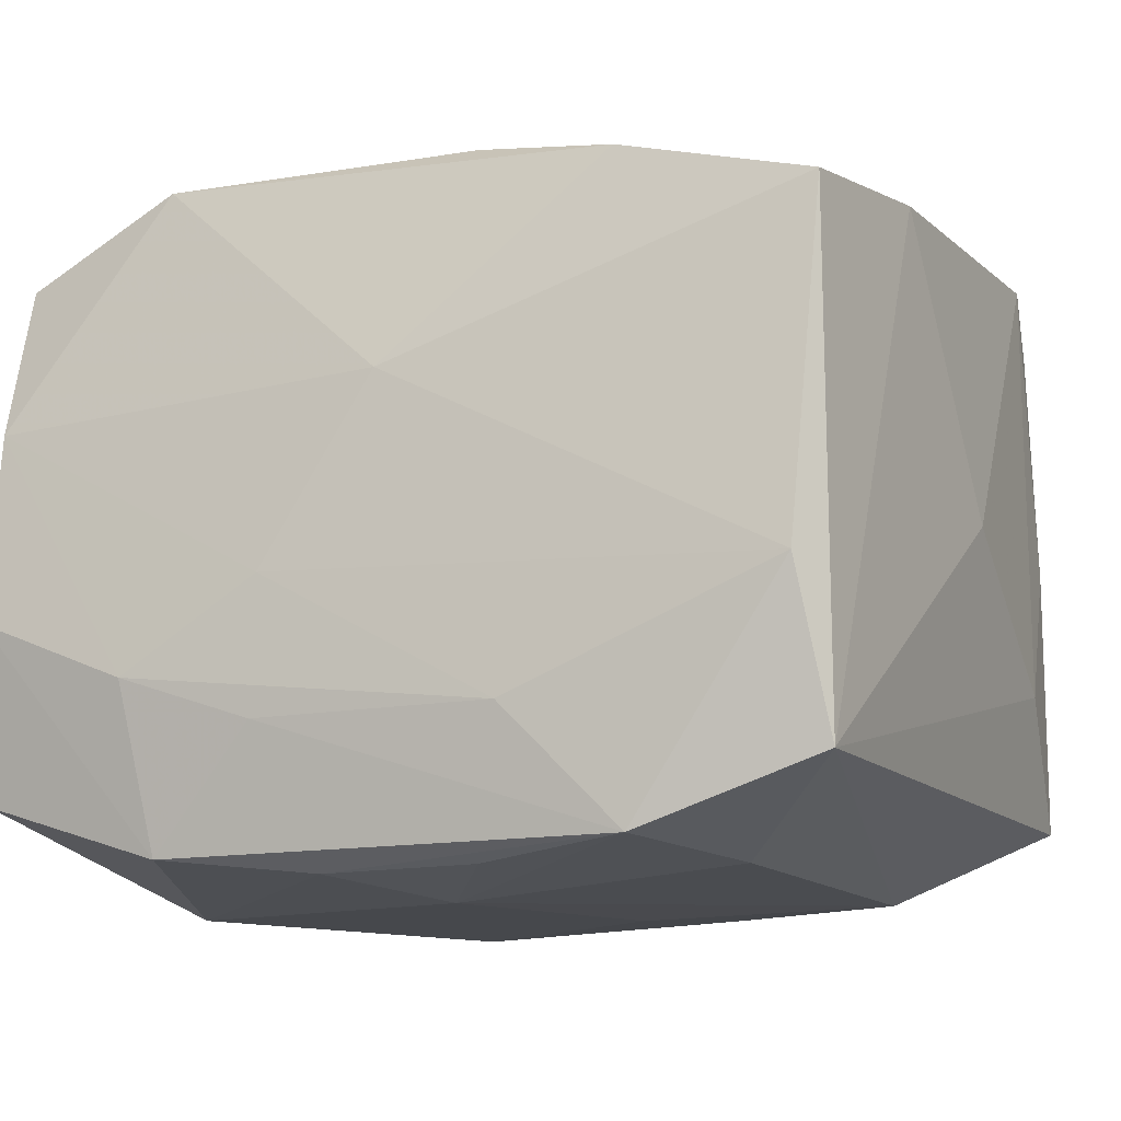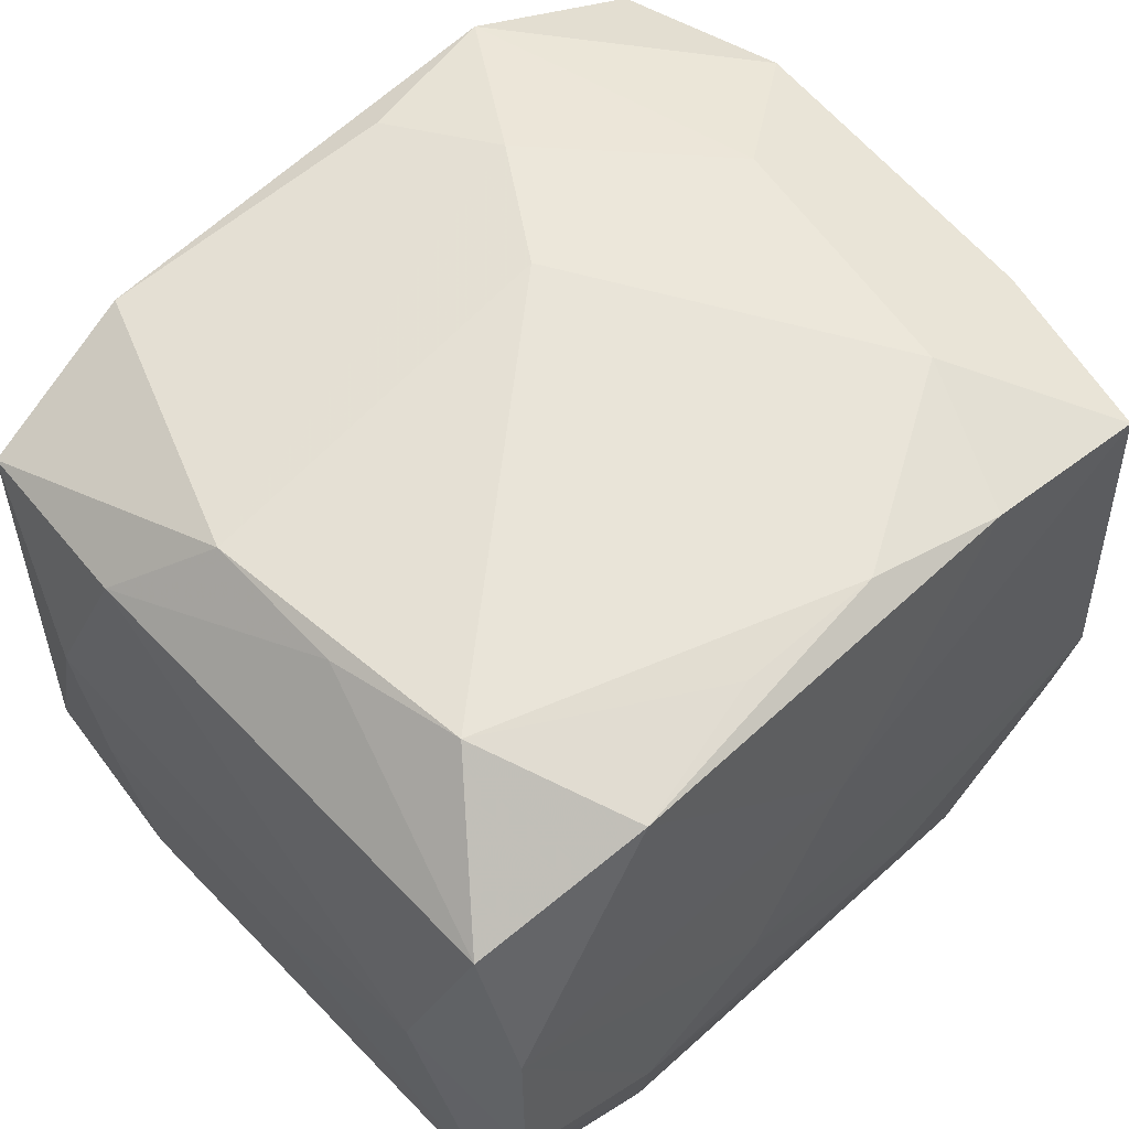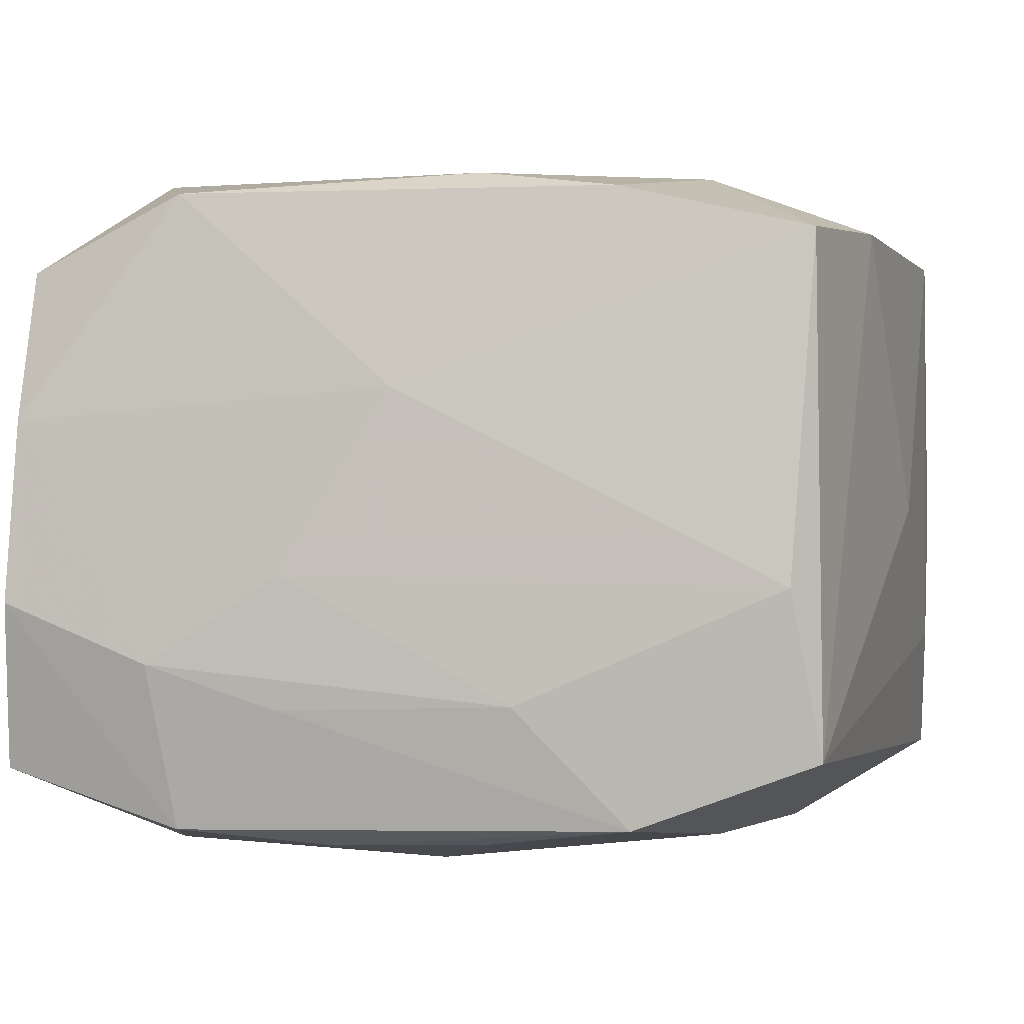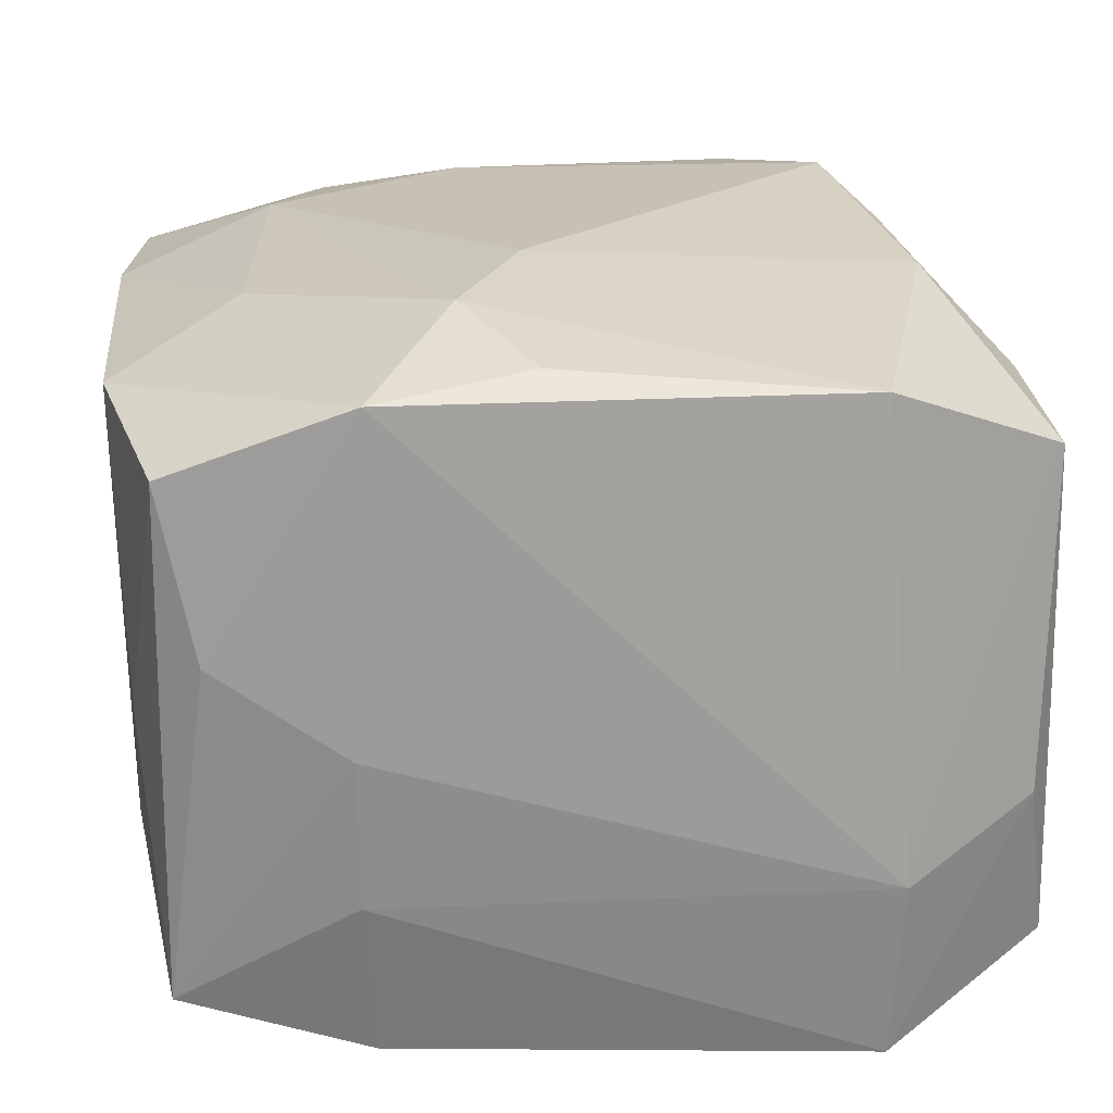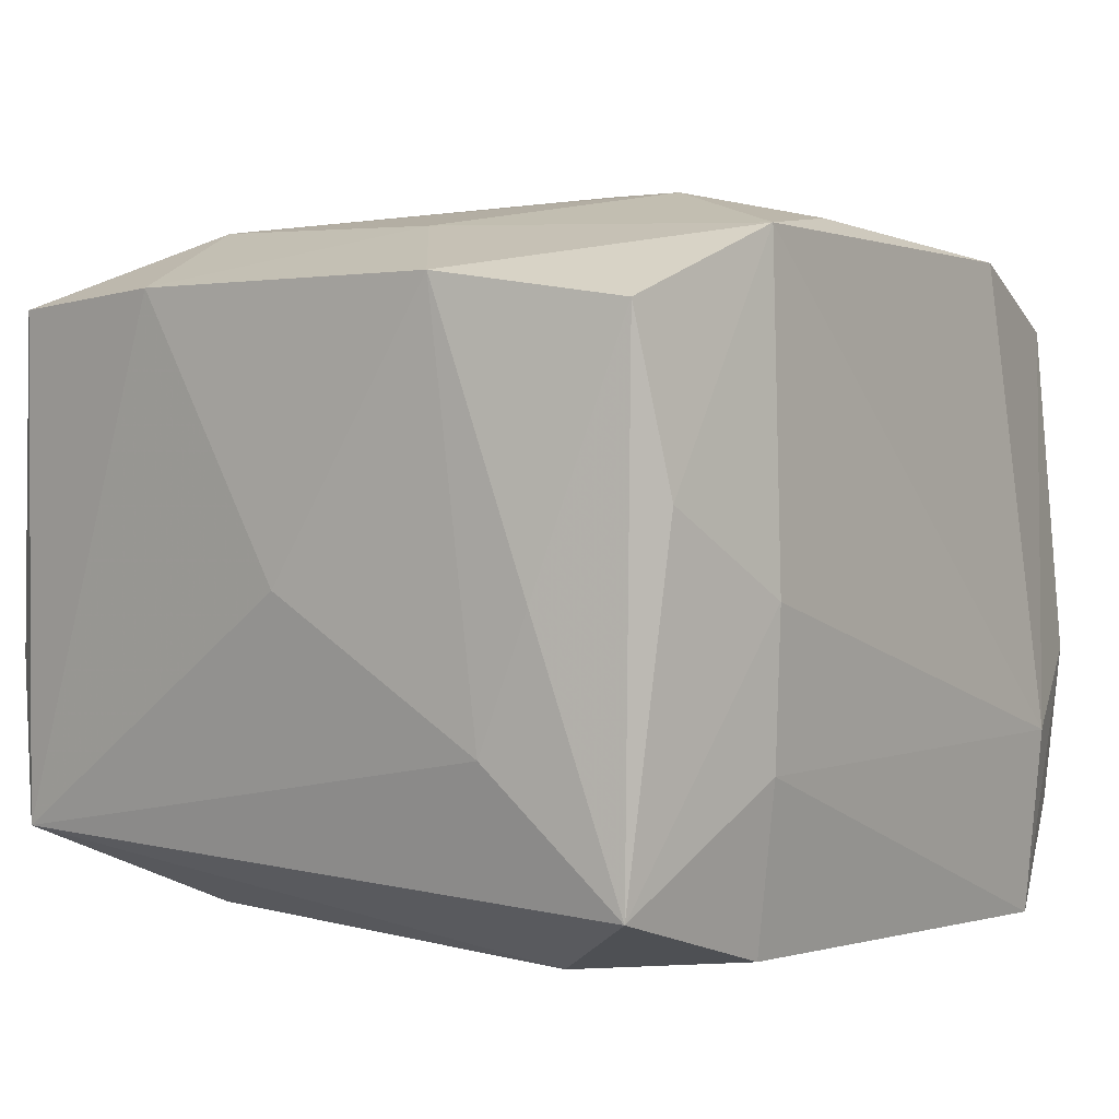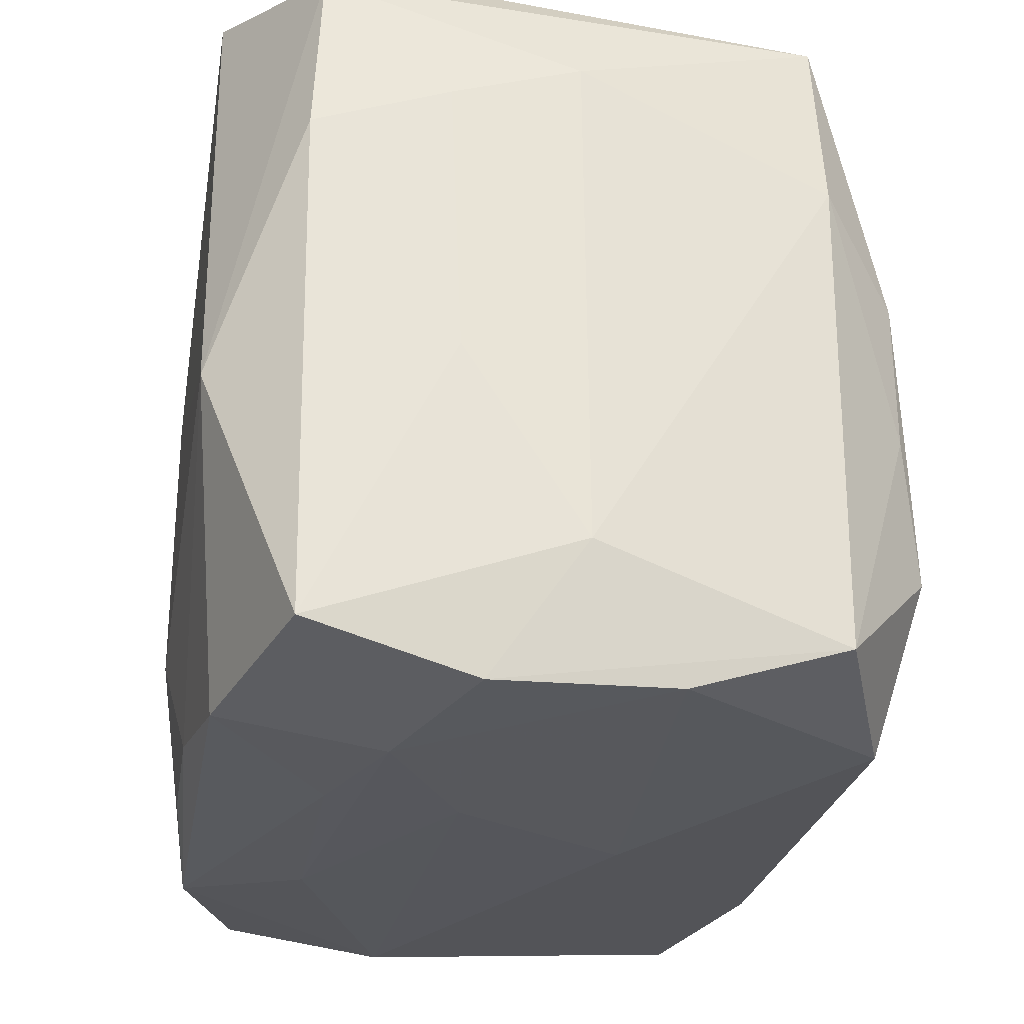
<metadata>
{"format":"obj","ext":"obj","renderer":"f3d","projection":"perspective","resolution":1024,"background":"white","views":[{"elev":-11.2,"azim":23.6,"up":"+Z"},{"elev":59.1,"azim":-41.8,"up":"+Z"},{"elev":-2.3,"azim":15.9,"up":"+Z"},{"elev":24.1,"azim":171.6,"up":"+Z"},{"elev":4.0,"azim":125.1,"up":"+Z"},{"elev":-29.6,"azim":-100.7,"up":"+Y"}]}
</metadata>
<code>
v 0.006707 -0.02879 -0.02712
v -0.01893 -0.03196 -0.02622
v -0.03606 -0.006996 -0.009938
v -0.03606 0.01726 -0.01094
v -0.0092 -0.03428 -0.005274
v -7.914e-05 -0.03326 0.009841
v 0.02052 0.03281 -0.01235
v 0.0002691 -0.01912 -0.02918
v 0.03427 0.02932 0.02205
v -0.03368 -0.0342 -0.007525
v 0.03688 0.01807 -0.01047
v 0.01006 -0.03343 -0.01582
v -0.03482 -0.03084 -0.02149
v 0.03748 0.01415 0.02412
v 0.02656 0.005892 0.02794
v 0.02436 0.01688 -0.02786
v -0.02542 -0.01872 0.02957
v 0.0193 -0.03144 -0.02552
v 0.006618 0.02794 -0.02807
v 0.01921 0.03158 0.02771
v 0.01944 0.03072 -0.02642
v -0.0193 -0.03136 0.02665
v 0.01794 -0.02985 0.02588
v -0.02176 0.03421 -0.01341
v 0.03669 0.02235 0.0006396
v -0.01942 0.03001 0.02613
v 0.0206 0.03323 0.0004113
v -0.03235 0.03099 -0.007495
v -0.03588 0.01283 -0.02228
v -0.006581 -0.028 0.02763
v 0.005206 0.007411 -0.02918
v -0.02784 -0.006949 0.02791
v -0.009793 -0.03392 -0.01622
v -0.03352 -0.02911 0.02077
v 0.03146 0.03097 0.007813
v -0.02078 -0.03466 -0.0126
v 0.02372 -0.01766 -0.02677
v 0.03083 -0.03099 0.007937
v 0.01109 0.01839 0.03081
v 0.03385 -0.02946 0.02195
v 0.03215 -0.0322 -0.006447
v 0.0362 -0.01429 0.02339
v -0.006175 -0.02908 -0.02748
v -0.03456 0.02861 -0.02149
v 0.03421 -0.02962 -0.02011
v -0.03594 -0.02298 0.0001212
v -0.03451 0.01237 0.02103
v -0.02101 0.03319 -0.02912
v -0.03369 0.02773 0.02041
v 0.02311 -0.01734 0.02817
v 0.03755 -0.0004602 0.0007723
v -0.02873 -0.007611 -0.02918
v -0.03583 0.02123 -0.0001173
v -0.03304 -0.03332 0.007755
v -0.02795 0.005777 0.02789
v 0.03515 0.02945 -0.02115
v 0.004777 0.008075 0.03117
v 0.006003 -0.02795 0.02777
v 0.006042 0.02835 0.02873
f 3 4 29
f 49 26 24
f 40 50 23
f 51 11 14
f 11 51 45
f 56 11 45
f 25 9 14
f 56 9 25
f 14 11 25
f 25 11 56
f 7 48 24
f 46 4 3
f 18 2 43
f 43 52 8
f 43 2 52
f 52 29 44
f 44 48 52
f 44 29 4
f 22 23 58
f 58 23 50
f 50 57 58
f 26 49 55
f 49 47 55
f 50 15 39
f 39 57 50
f 26 55 39
f 39 55 57
f 41 45 40
f 18 45 41
f 36 10 2
f 16 48 19
f 56 45 16
f 40 45 42
f 42 45 51
f 42 51 14
f 42 50 40
f 14 15 42
f 42 15 50
f 27 7 24
f 56 7 27
f 34 47 46
f 46 10 34
f 8 18 1
f 1 43 8
f 18 43 1
f 53 44 4
f 49 44 53
f 53 47 49
f 4 46 53
f 46 47 53
f 28 49 24
f 28 44 49
f 24 48 28
f 48 44 28
f 17 58 57
f 57 55 17
f 17 34 22
f 14 9 20
f 24 26 20
f 20 15 14
f 20 39 15
f 20 27 24
f 5 41 6
f 40 23 6
f 6 23 22
f 52 2 13
f 2 10 13
f 13 29 52
f 3 29 13
f 13 46 3
f 13 10 46
f 33 2 18
f 33 36 2
f 12 41 5
f 5 36 12
f 36 33 12
f 18 41 12
f 12 33 18
f 31 16 8
f 48 16 31
f 8 52 31
f 52 48 31
f 56 16 21
f 21 16 19
f 19 48 21
f 21 7 56
f 48 7 21
f 37 45 18
f 37 16 45
f 37 18 8
f 8 16 37
f 35 9 56
f 56 27 35
f 35 20 9
f 27 20 35
f 22 34 54
f 54 34 10
f 54 6 22
f 5 6 54
f 54 36 5
f 10 36 54
f 32 55 47
f 47 34 32
f 32 17 55
f 34 17 32
f 22 58 30
f 30 17 22
f 58 17 30
f 26 39 59
f 59 20 26
f 39 20 59
f 38 41 40
f 40 6 38
f 38 6 41

</code>
